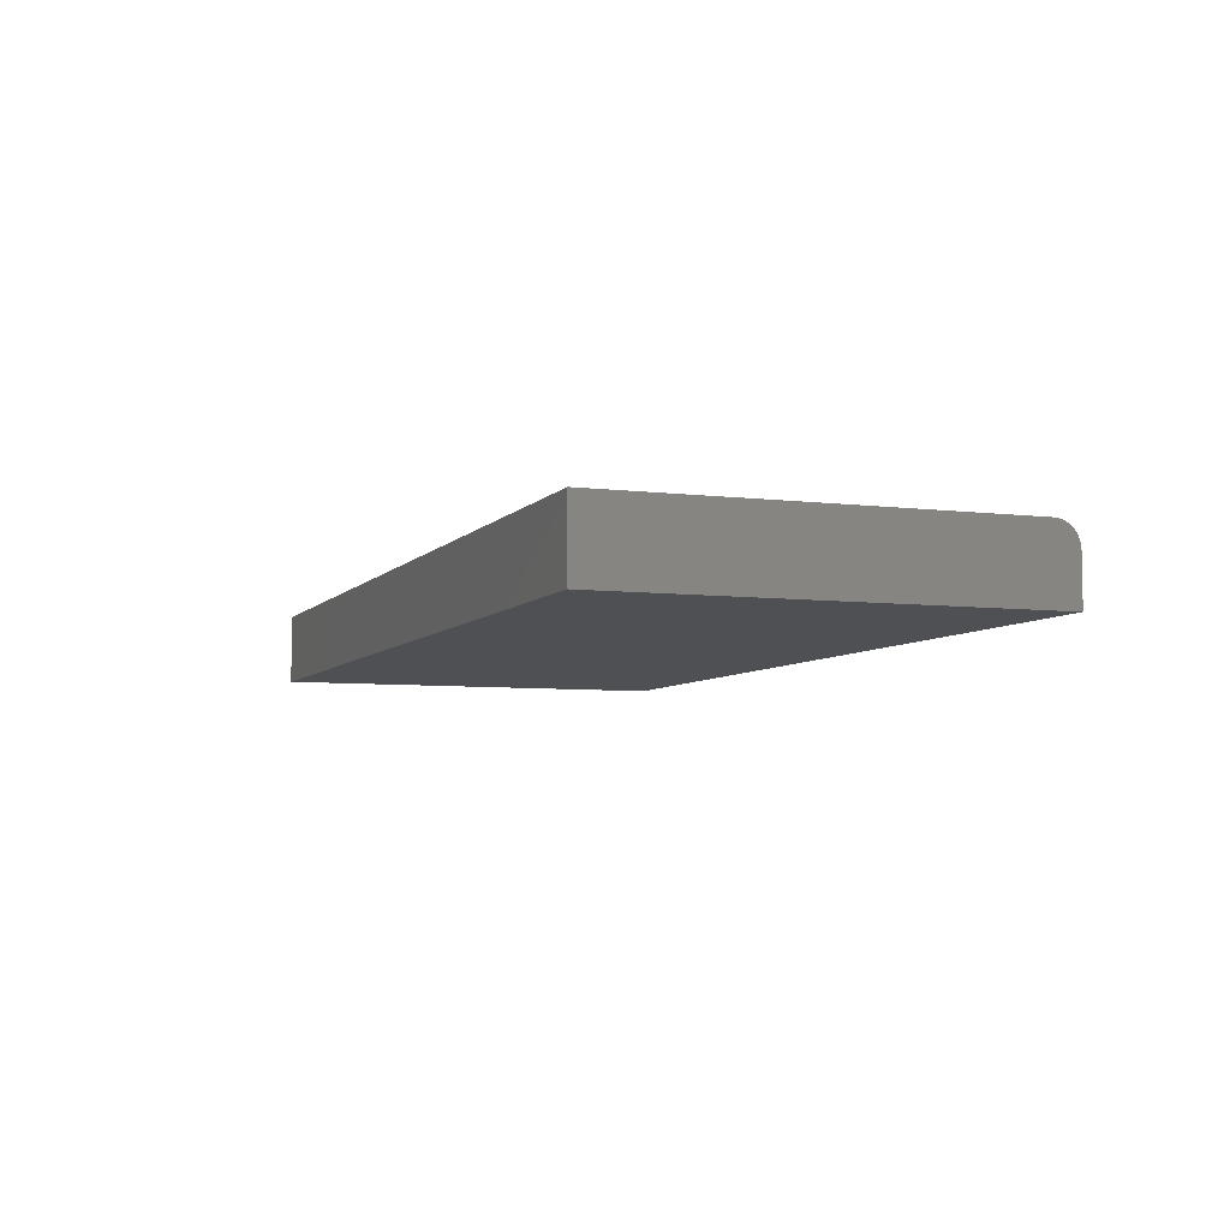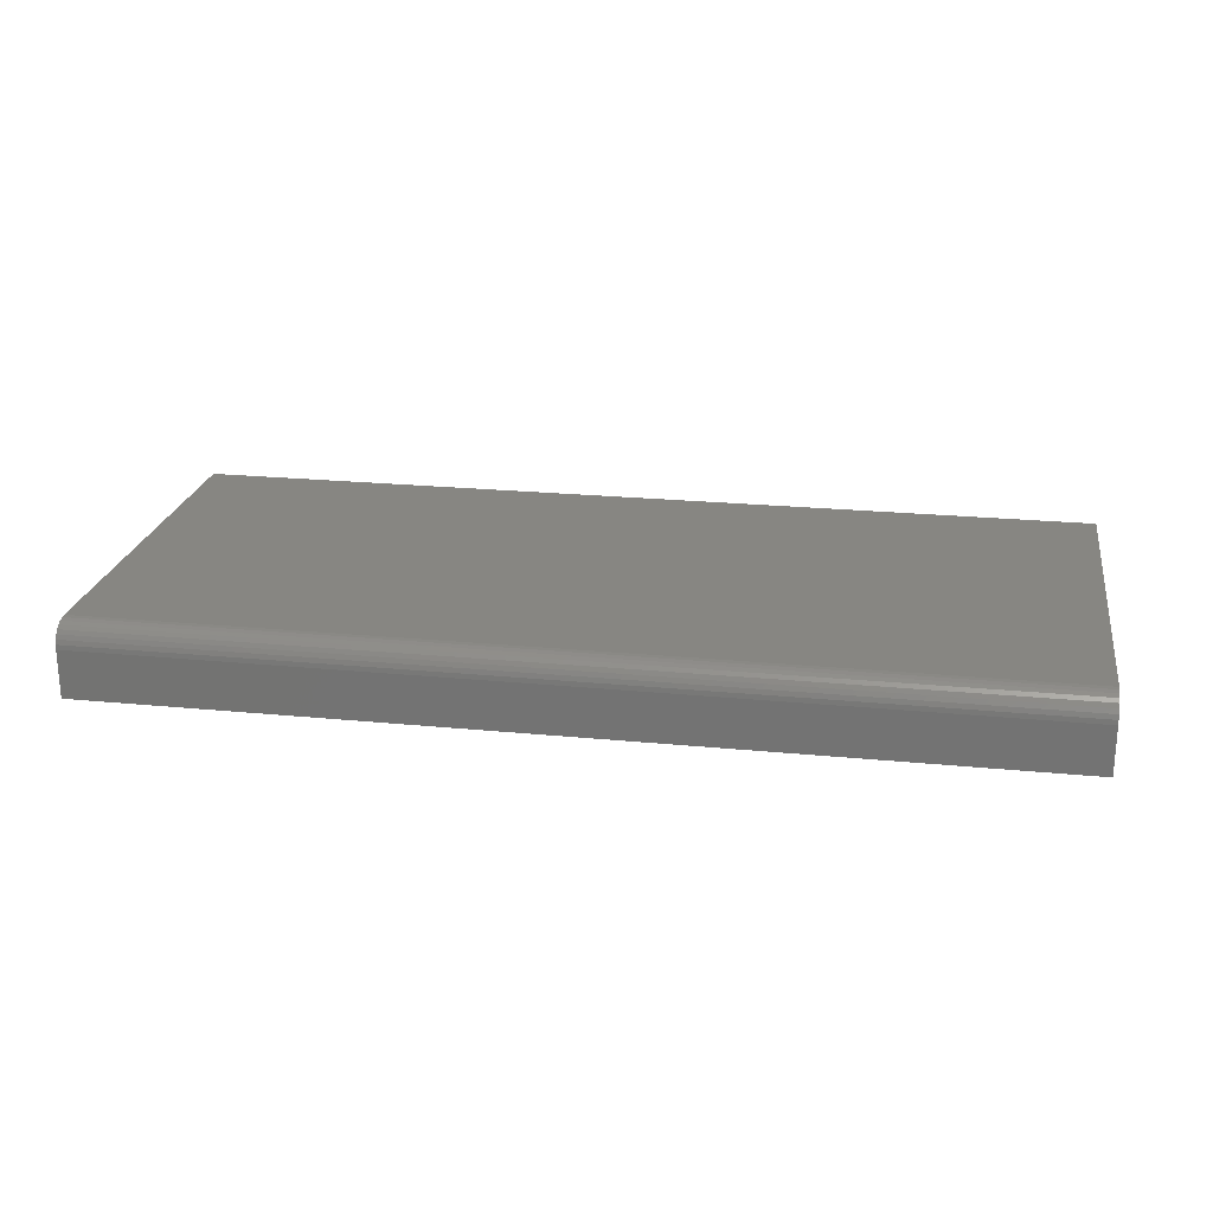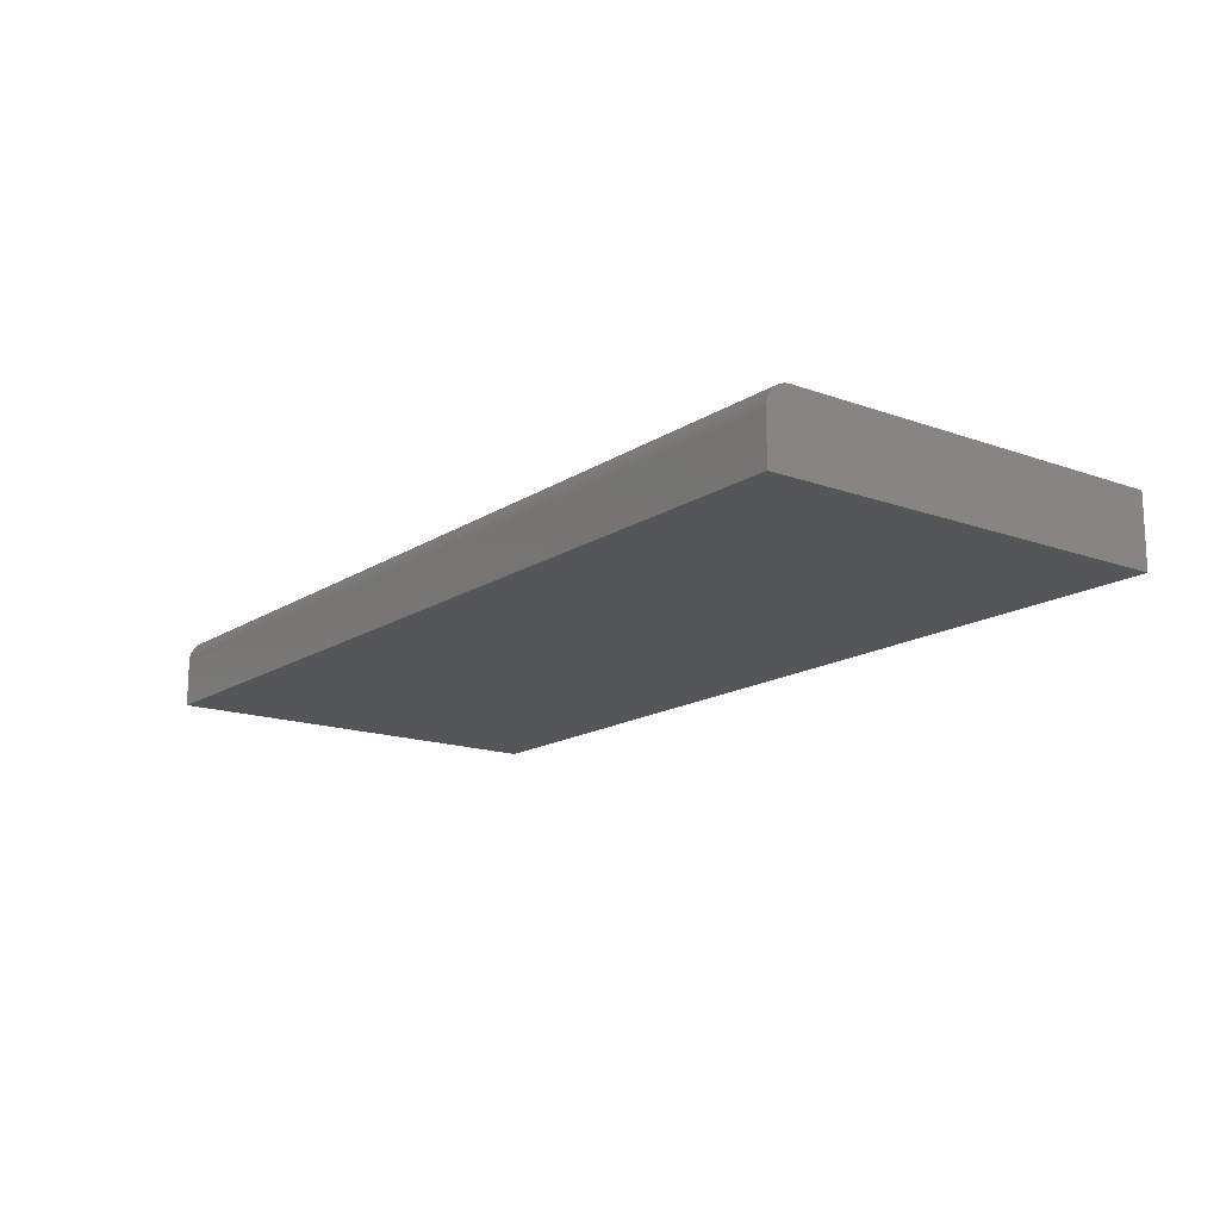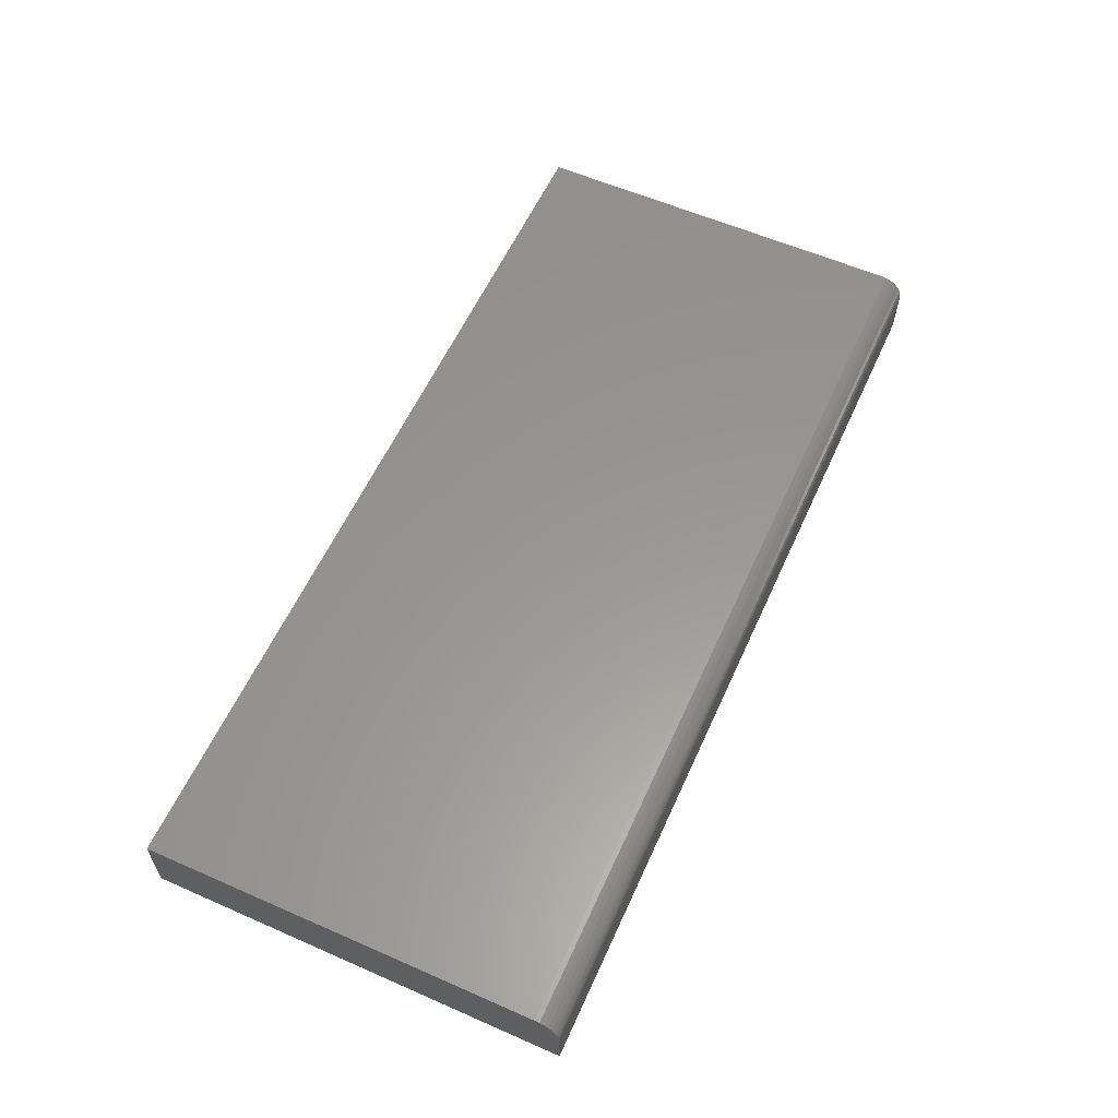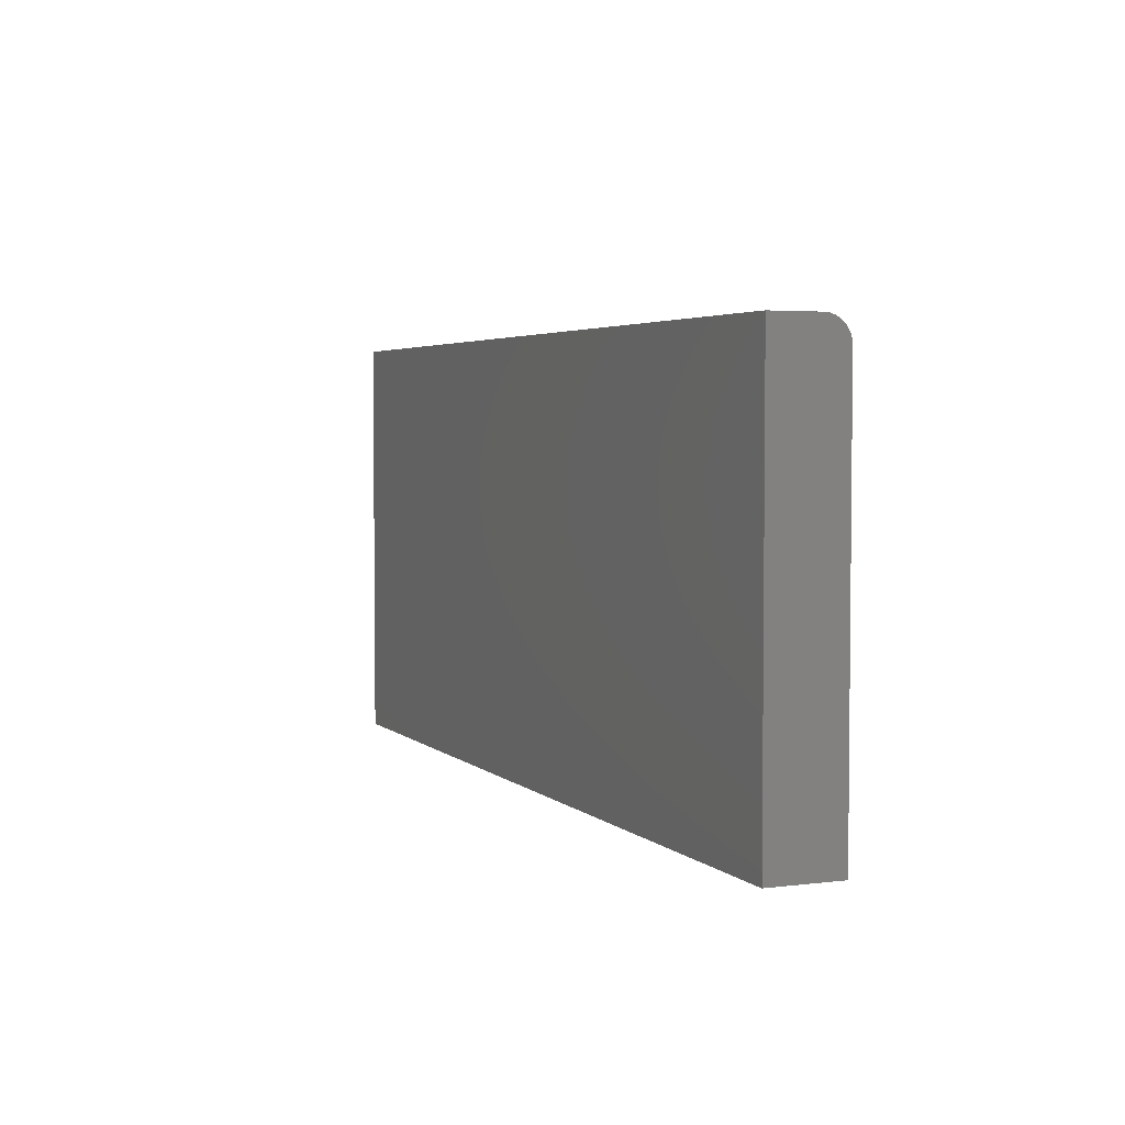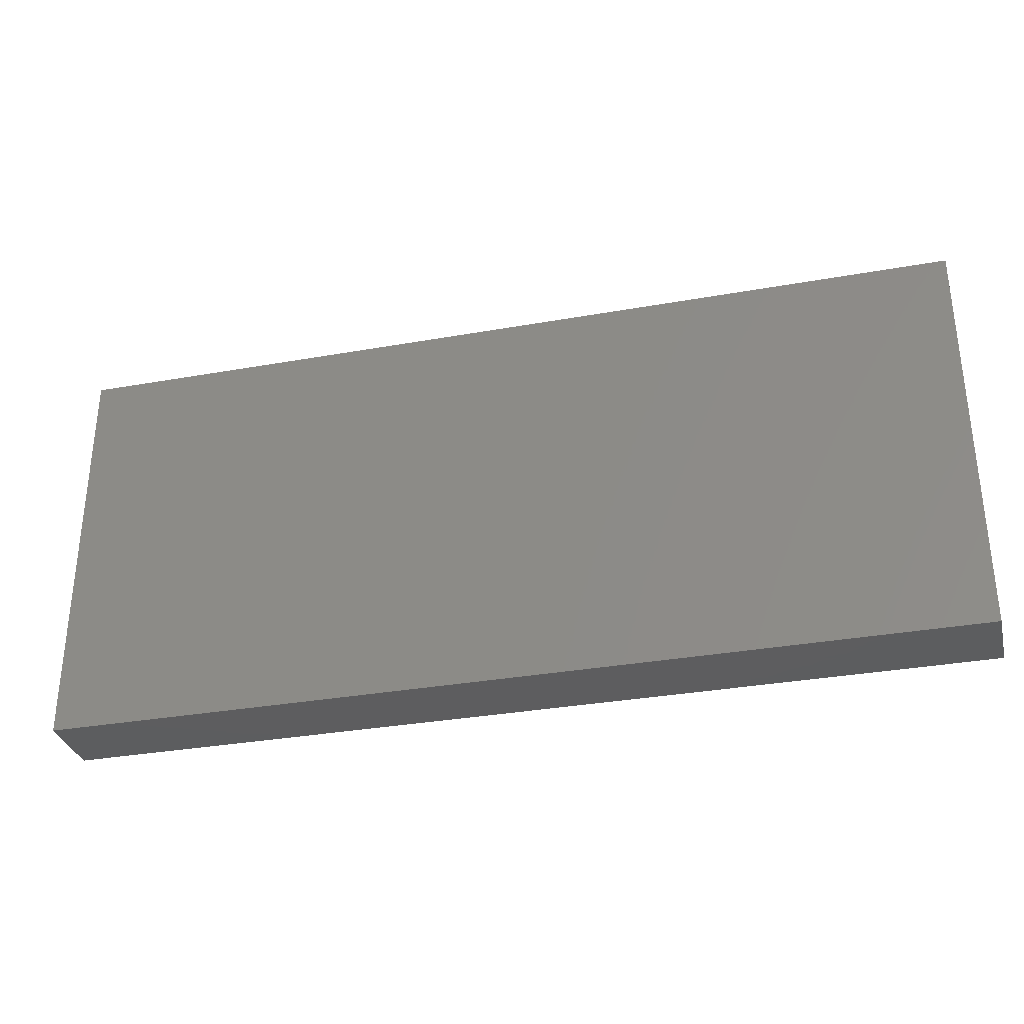
<metadata>
{"format":"stl","ext":"stl","renderer":"f3d","projection":"perspective","resolution":1024,"background":"white","views":[{"elev":-6.1,"azim":-110.6,"up":"+Y"},{"elev":22.6,"azim":9.6,"up":"+Y"},{"elev":-15.7,"azim":52.9,"up":"+Y"},{"elev":58.7,"azim":-65.7,"up":"+Y"},{"elev":3.7,"azim":67.3,"up":"+Z"},{"elev":-32.4,"azim":14.0,"up":"+Z"}]}
</metadata>
<code>
# stl→obj: 24 verts, 44 faces
v -0.4141 0 0.4766
v -0.4141 1.425e-17 0.7332
v 0.1875 3.339e-17 0.4766
v 0.1875 4.764e-17 0.7332
v -0.4141 -0.01562 0.7488
v -0.4141 -0.01258 0.7485
v -0.4141 -0.009646 0.7477
v -0.4141 -0.001189 0.7392
v -0.4141 -0.0003002 0.7363
v -0.4141 -0.04688 0.4766
v -0.4141 -0.04688 0.7488
v -0.4141 -0.006944 0.7462
v -0.4141 -0.004576 0.7443
v -0.4141 -0.002633 0.7419
v 0.1875 -0.04688 0.7488
v 0.1875 -0.01562 0.7488
v 0.1875 -0.04688 0.4766
v 0.1875 -0.004576 0.7443
v 0.1875 -0.006944 0.7462
v 0.1875 -0.009646 0.7477
v 0.1875 -0.01258 0.7485
v 0.1875 -0.0003002 0.7363
v 0.1875 -0.001189 0.7392
v 0.1875 -0.002633 0.7419
f 1 2 3
f 3 2 4
f 5 6 7
f 2 8 9
f 10 11 8
f 10 8 2
f 10 2 1
f 11 5 7
f 11 7 12
f 11 12 13
f 11 13 14
f 11 14 8
f 15 16 11
f 11 16 5
f 4 17 3
f 18 19 20
f 18 20 21
f 18 21 16
f 15 17 4
f 15 4 22
f 15 22 23
f 15 23 24
f 15 24 18
f 15 18 16
f 4 2 22
f 22 2 9
f 22 9 23
f 23 9 8
f 23 8 24
f 24 8 14
f 24 14 18
f 18 14 13
f 18 13 19
f 19 13 12
f 19 12 20
f 20 12 7
f 20 7 21
f 21 7 6
f 21 6 16
f 16 6 5
f 10 17 11
f 11 17 15
f 10 1 17
f 17 1 3

</code>
